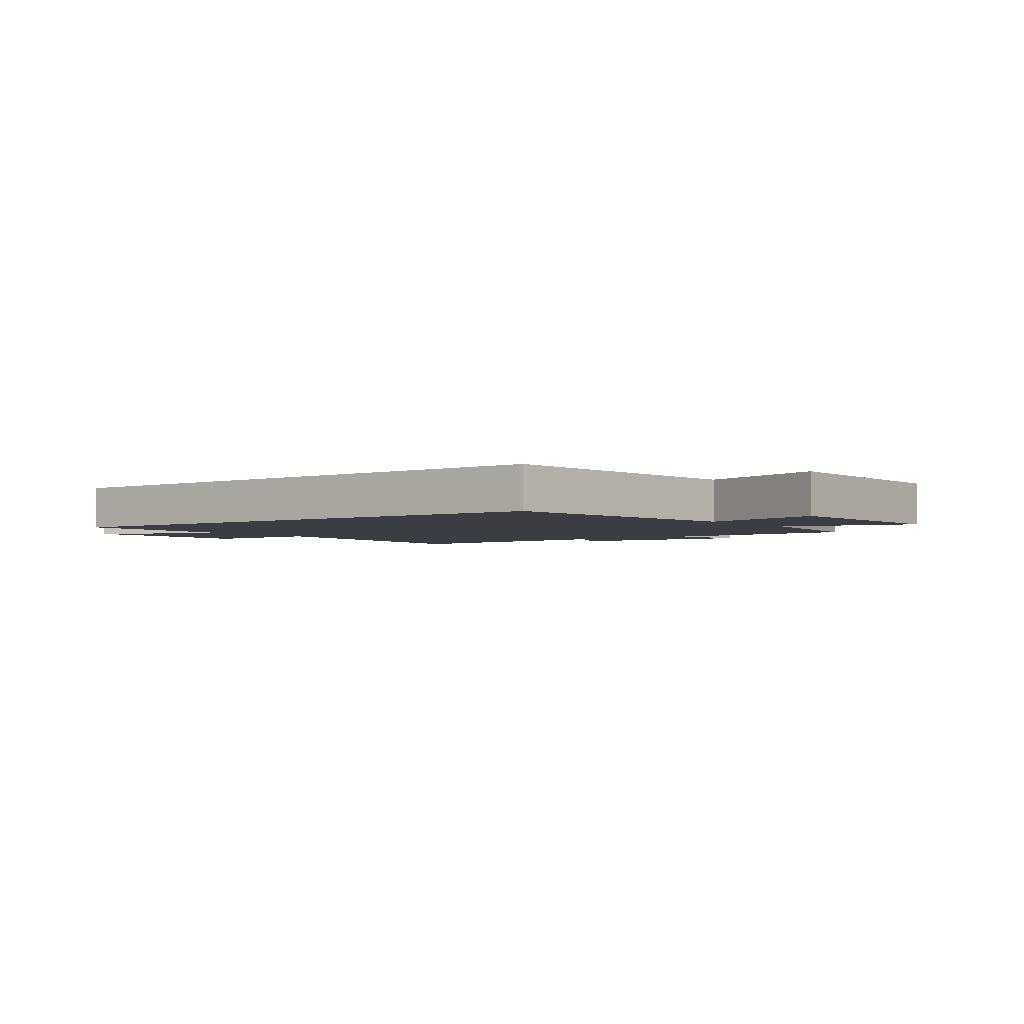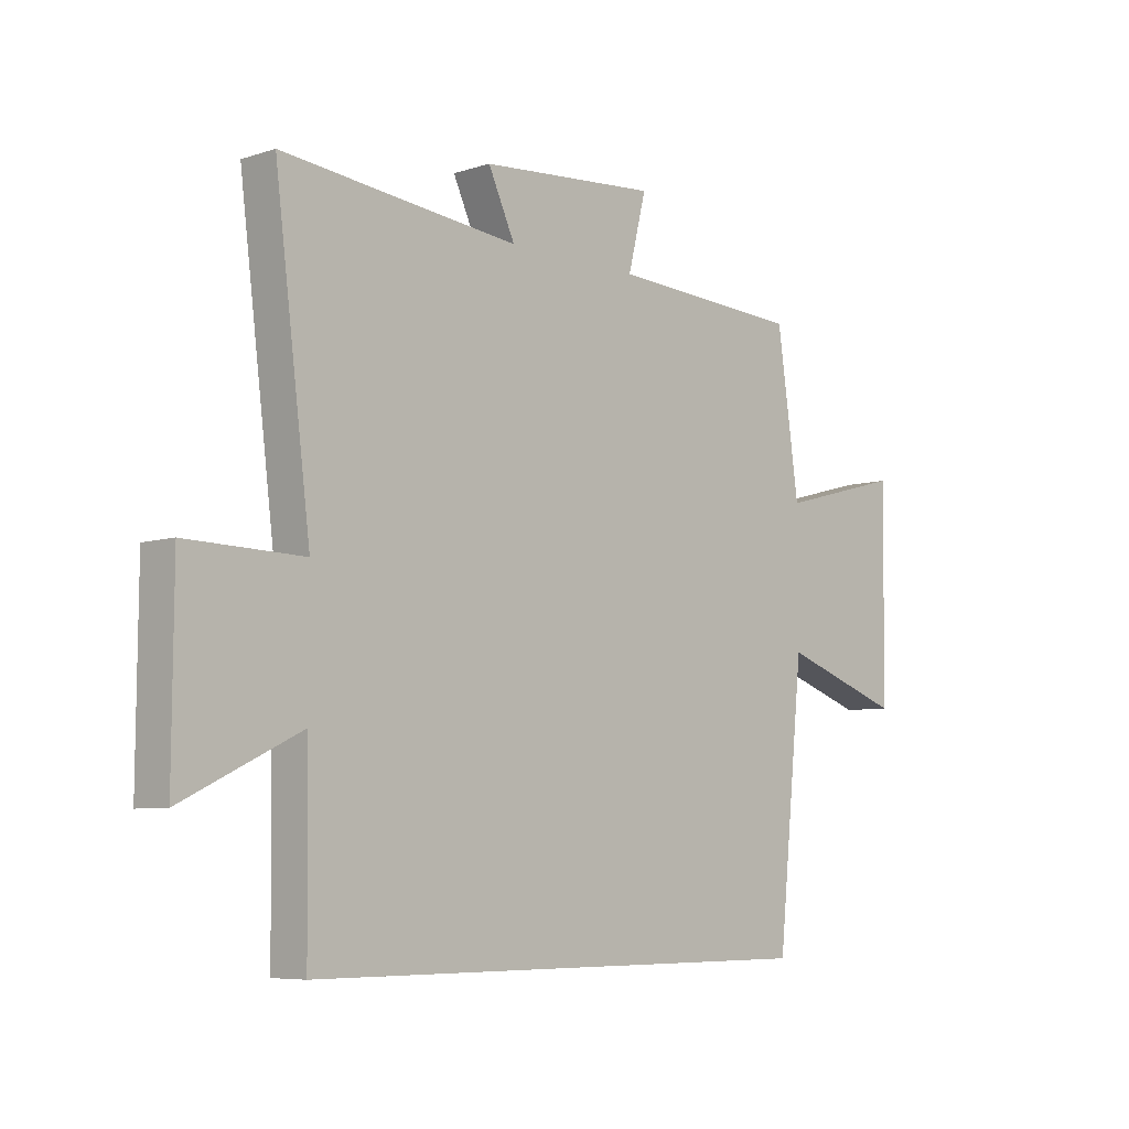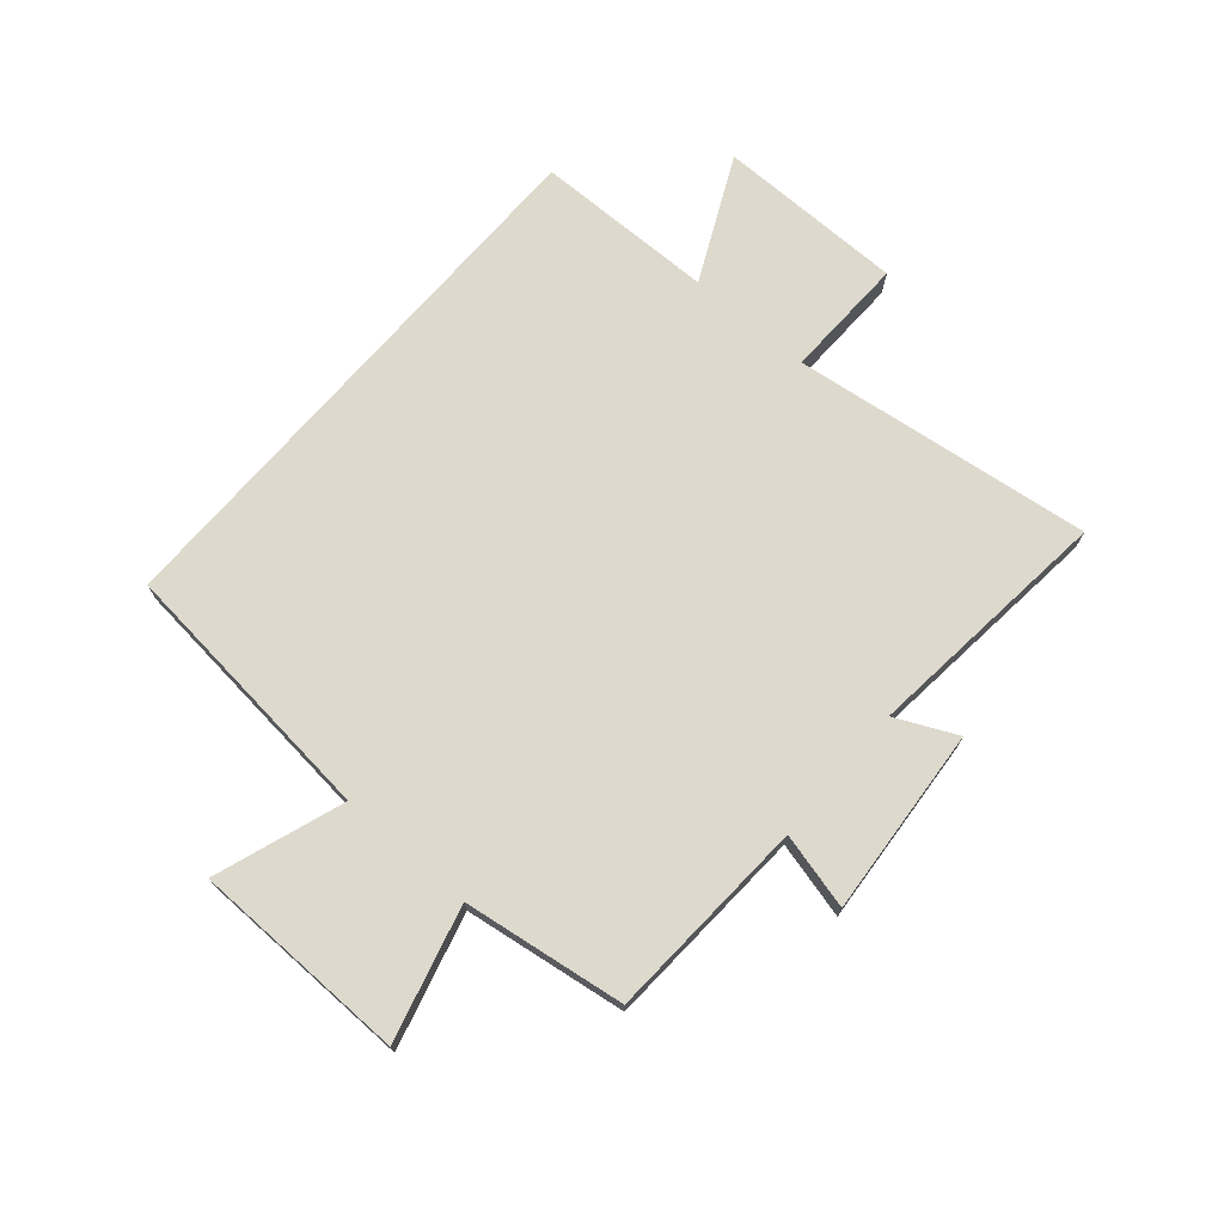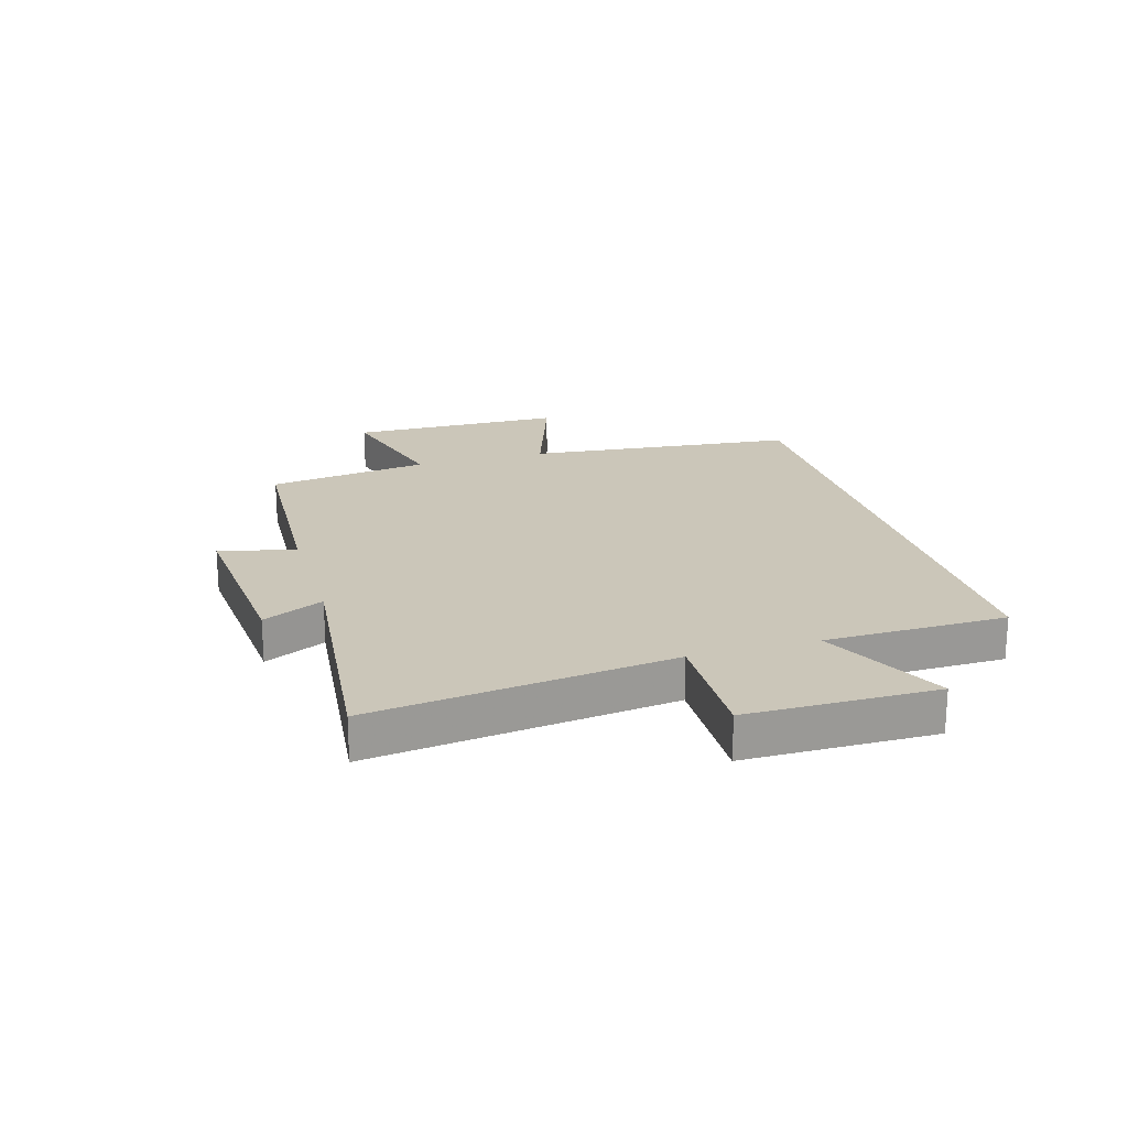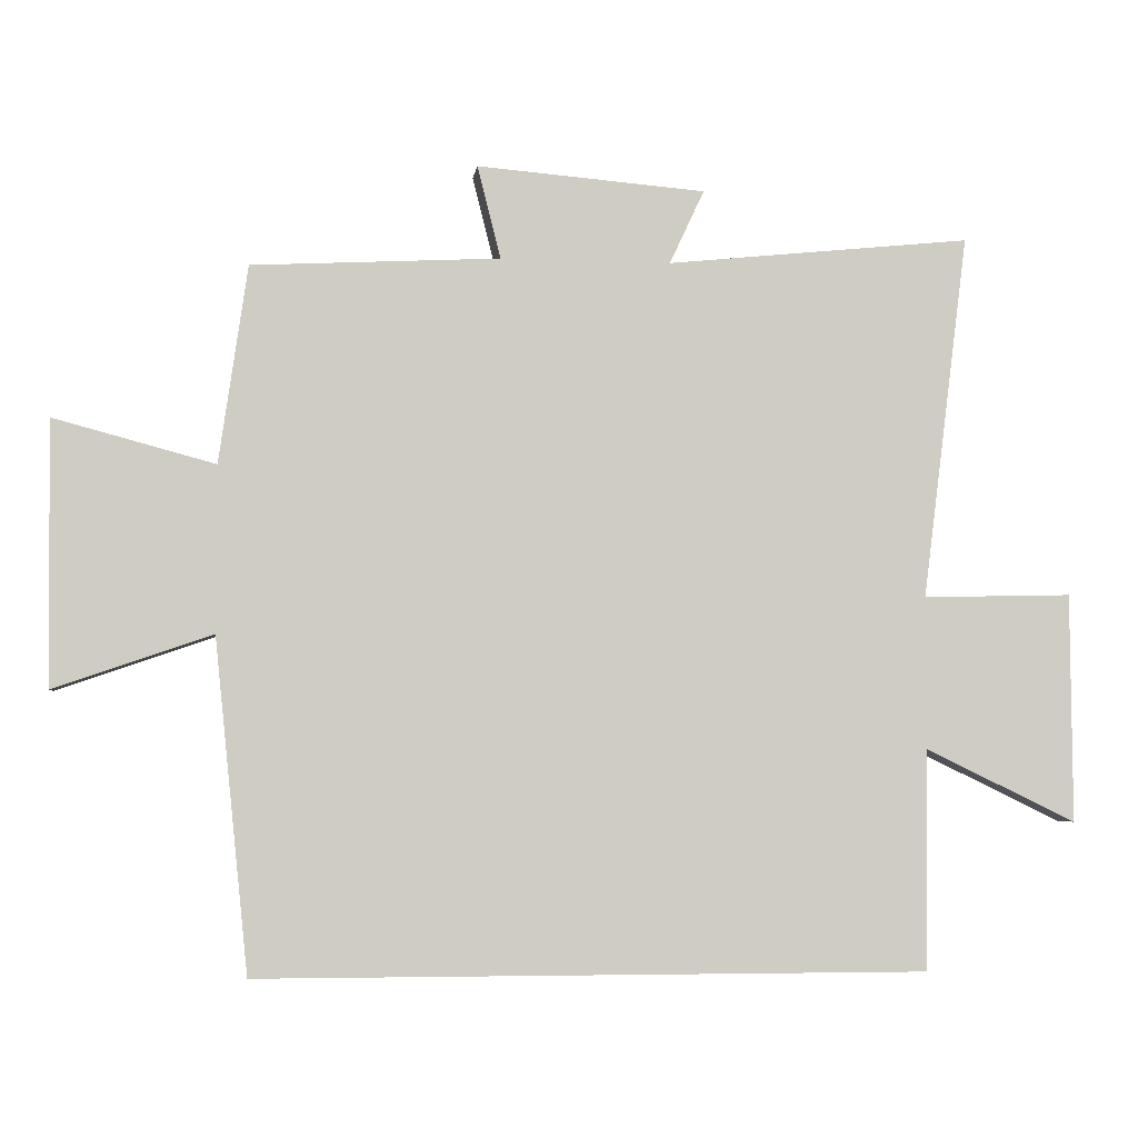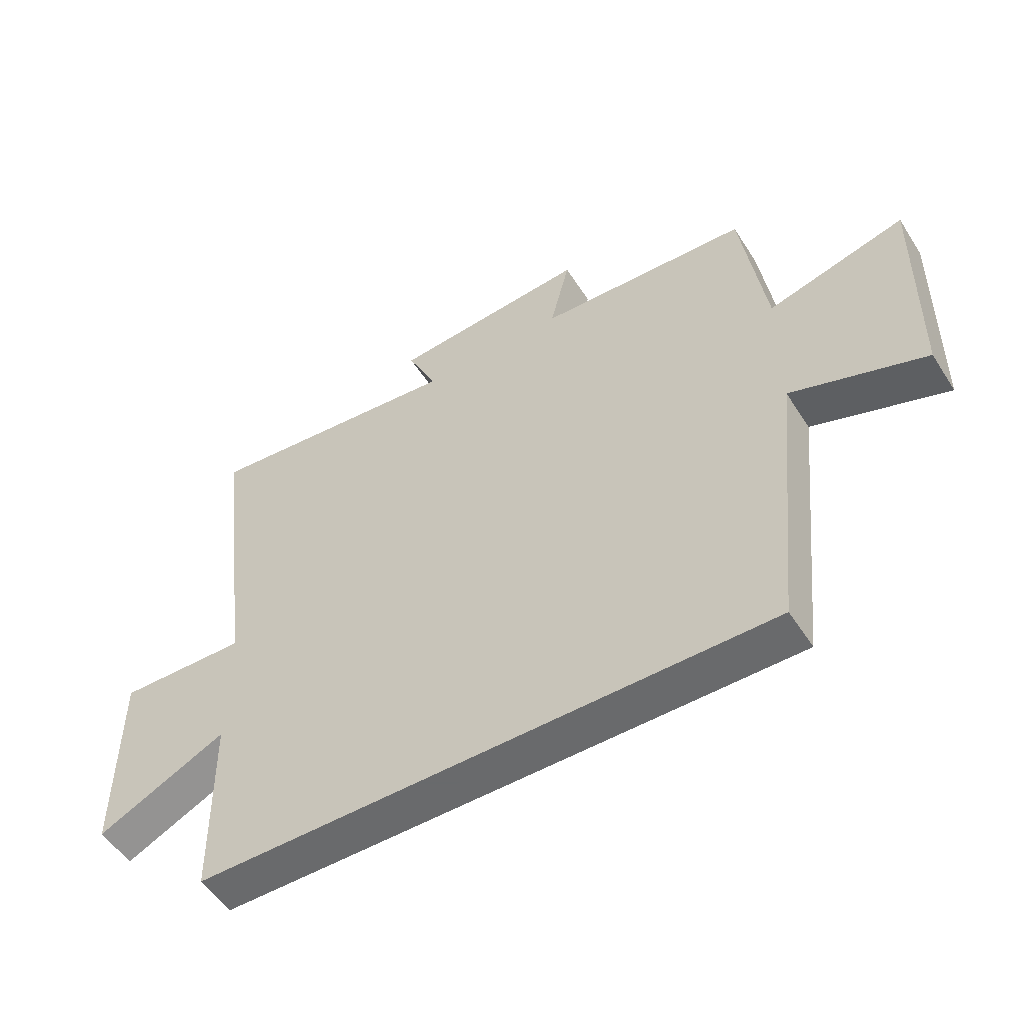
<metadata>
{"format":"obj","ext":"obj","renderer":"f3d","projection":"perspective","resolution":1024,"background":"white","views":[{"elev":-2.9,"azim":-143.1,"up":"+Y"},{"elev":-6.8,"azim":133.3,"up":"+Z"},{"elev":71.9,"azim":-49.2,"up":"+Y"},{"elev":20.8,"azim":73.6,"up":"+Y"},{"elev":-4.7,"azim":-7.6,"up":"+Z"},{"elev":-52.9,"azim":-148.1,"up":"+Z"}]}
</metadata>
<code>
v -0.452 0.07 -0.5
v -0.5 0.07 -0.032
v -0.722 0.07 -0.109
v -0.728 0.07 0.263
v -0.5 0.07 0.202
v -0.46 0.07 0.481
v -0.109 0.07 0.5
v -0.142 0.07 0.631
v 0.182 0.07 0.605
v 0.133 0.07 0.5
v 0.565 0.07 0.545
v 0.5 0.07 0.028
v 0.712 0.07 0.033
v 0.714 0.07 -0.291
v 0.5 0.07 -0.188
v 0.496 0.07 -0.5
v -0.452 0 -0.5
v -0.5 0 -0.032
v -0.722 0 -0.109
v -0.728 0 0.263
v -0.5 0 0.202
v -0.46 0 0.481
v -0.109 0 0.5
v -0.142 0 0.631
v 0.182 0 0.605
v 0.133 0 0.5
v 0.565 0 0.545
v 0.5 0 0.028
v 0.712 0 0.033
v 0.714 0 -0.291
v 0.5 0 -0.188
v 0.496 0 -0.5
f 15 16 1 2
f 12 13 14 15
f 12 15 2
f 10 11 12 2
f 7 8 9 10
f 5 6 7 10
f 5 10 2 3
f 3 4 5
f 18 17 32 31
f 31 30 29 28
f 18 31 28
f 18 28 27 26
f 26 25 24 23
f 26 23 22 21
f 19 18 26 21
f 21 20 19
f 1 17 18 2
f 2 18 19 3
f 3 19 20 4
f 4 20 21 5
f 5 21 22 6
f 6 22 23 7
f 7 23 24 8
f 8 24 25 9
f 9 25 26 10
f 10 26 27 11
f 11 27 28 12
f 12 28 29 13
f 13 29 30 14
f 14 30 31 15
f 15 31 32 16
f 16 32 17 1

</code>
